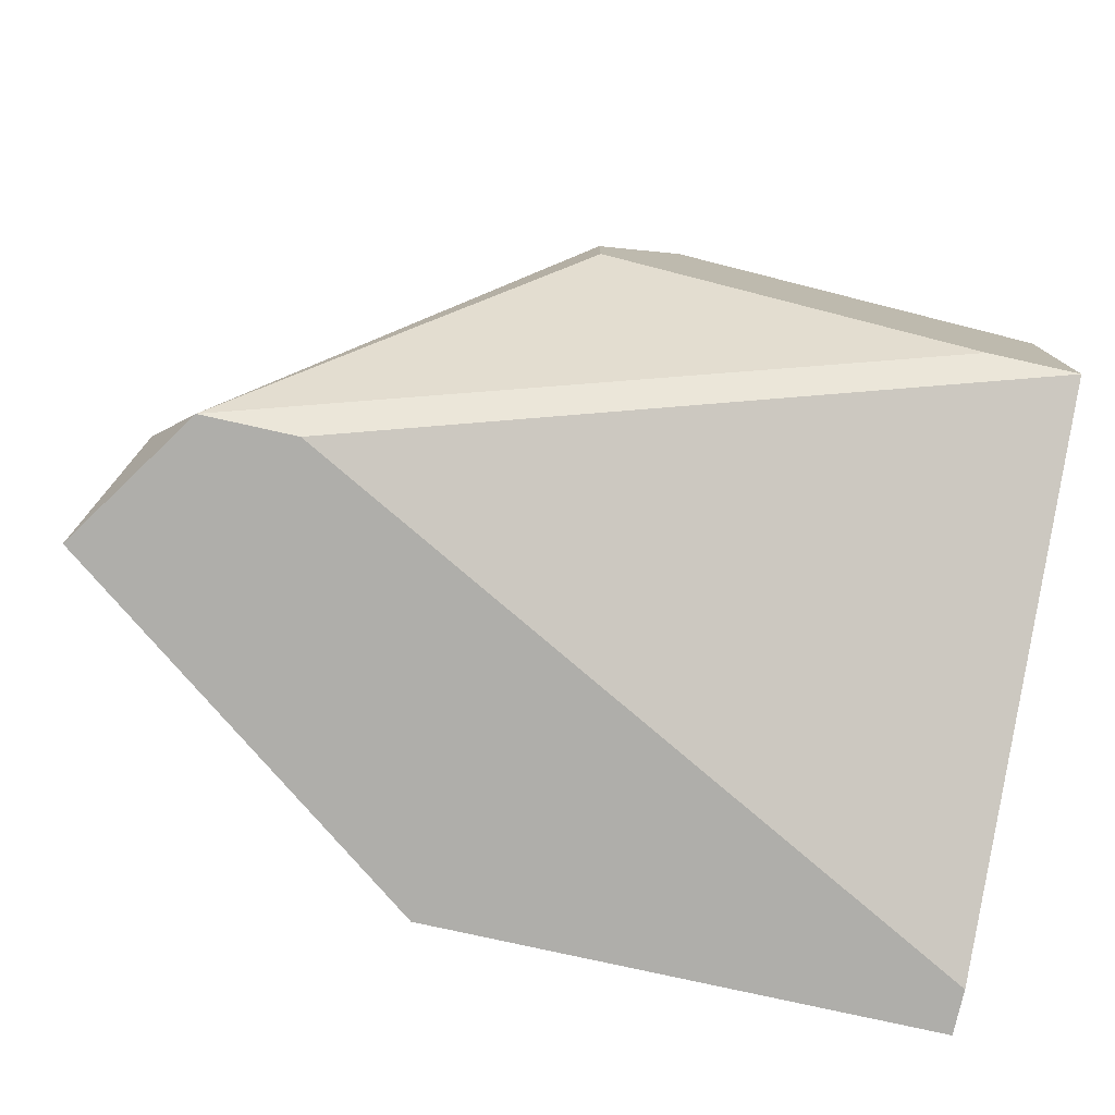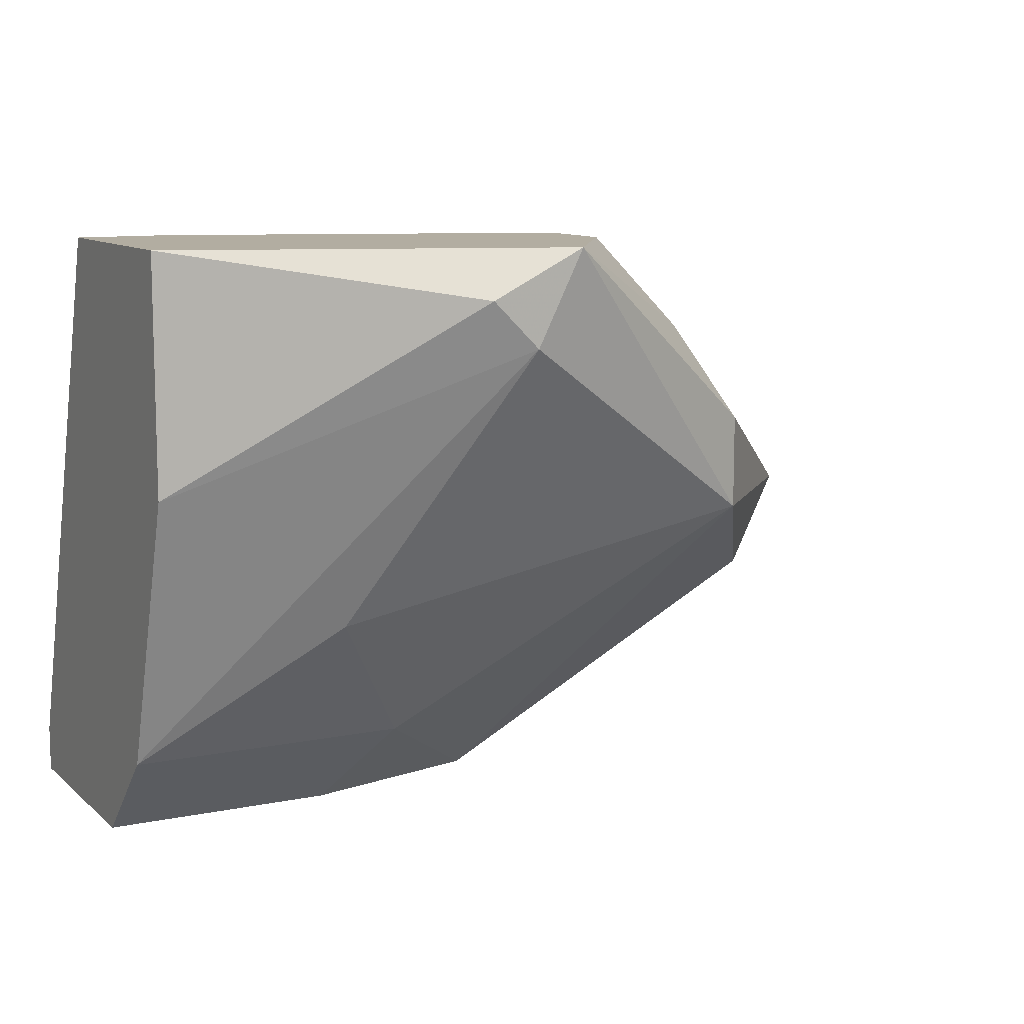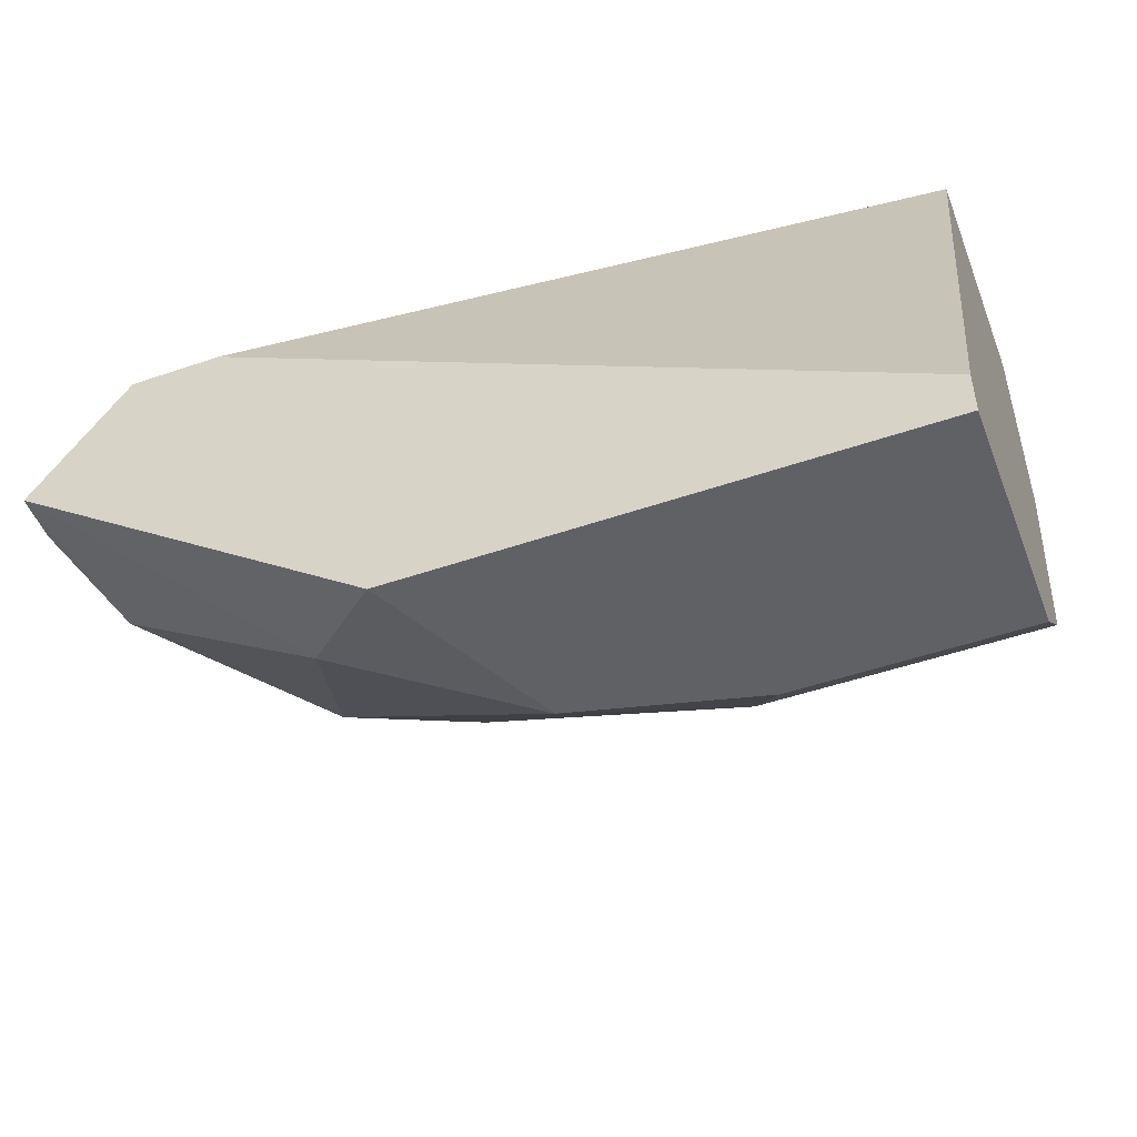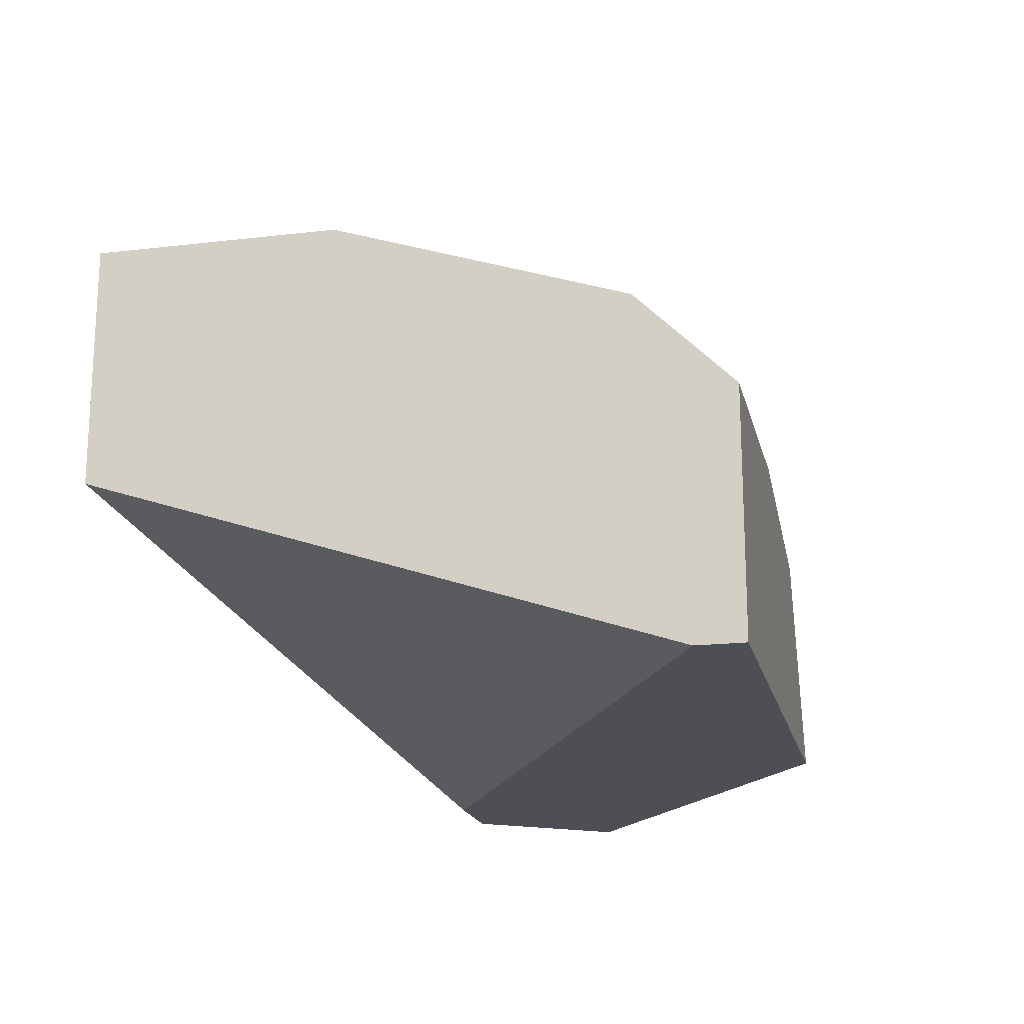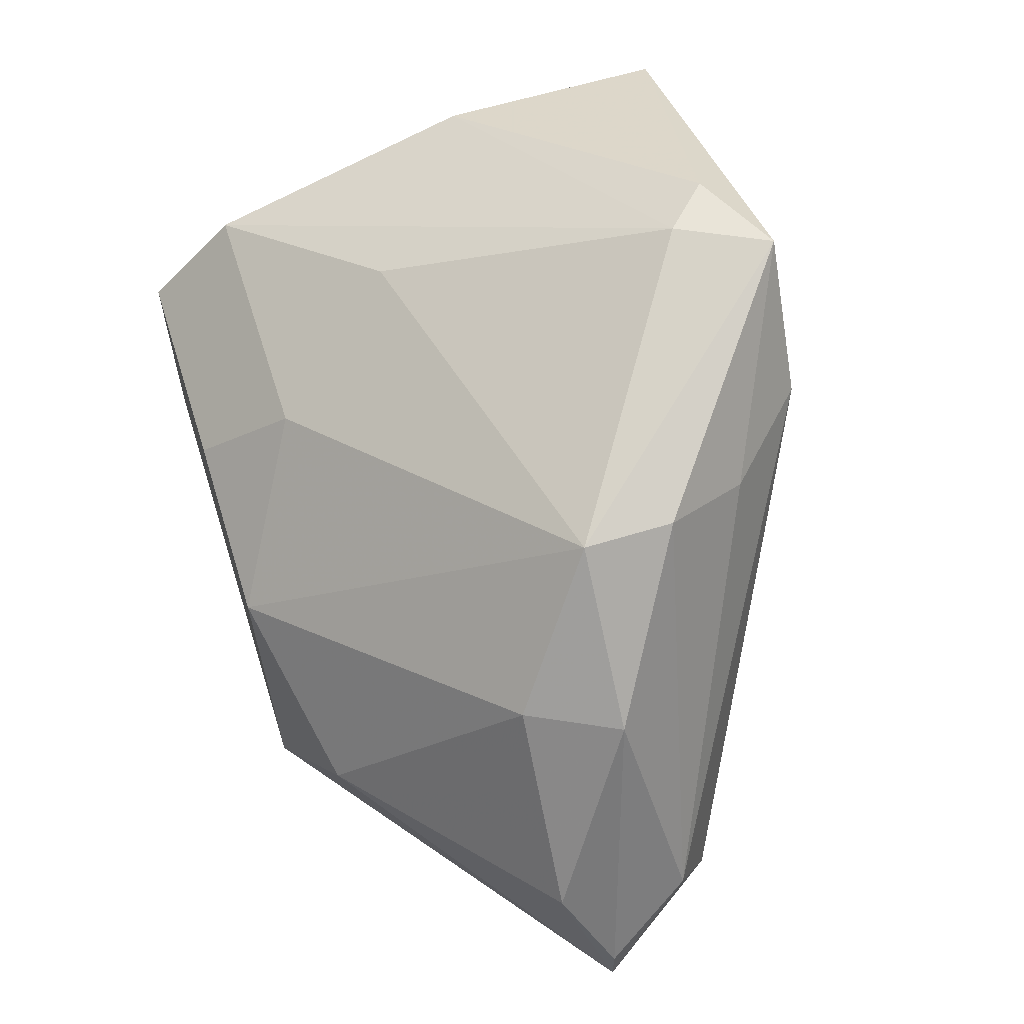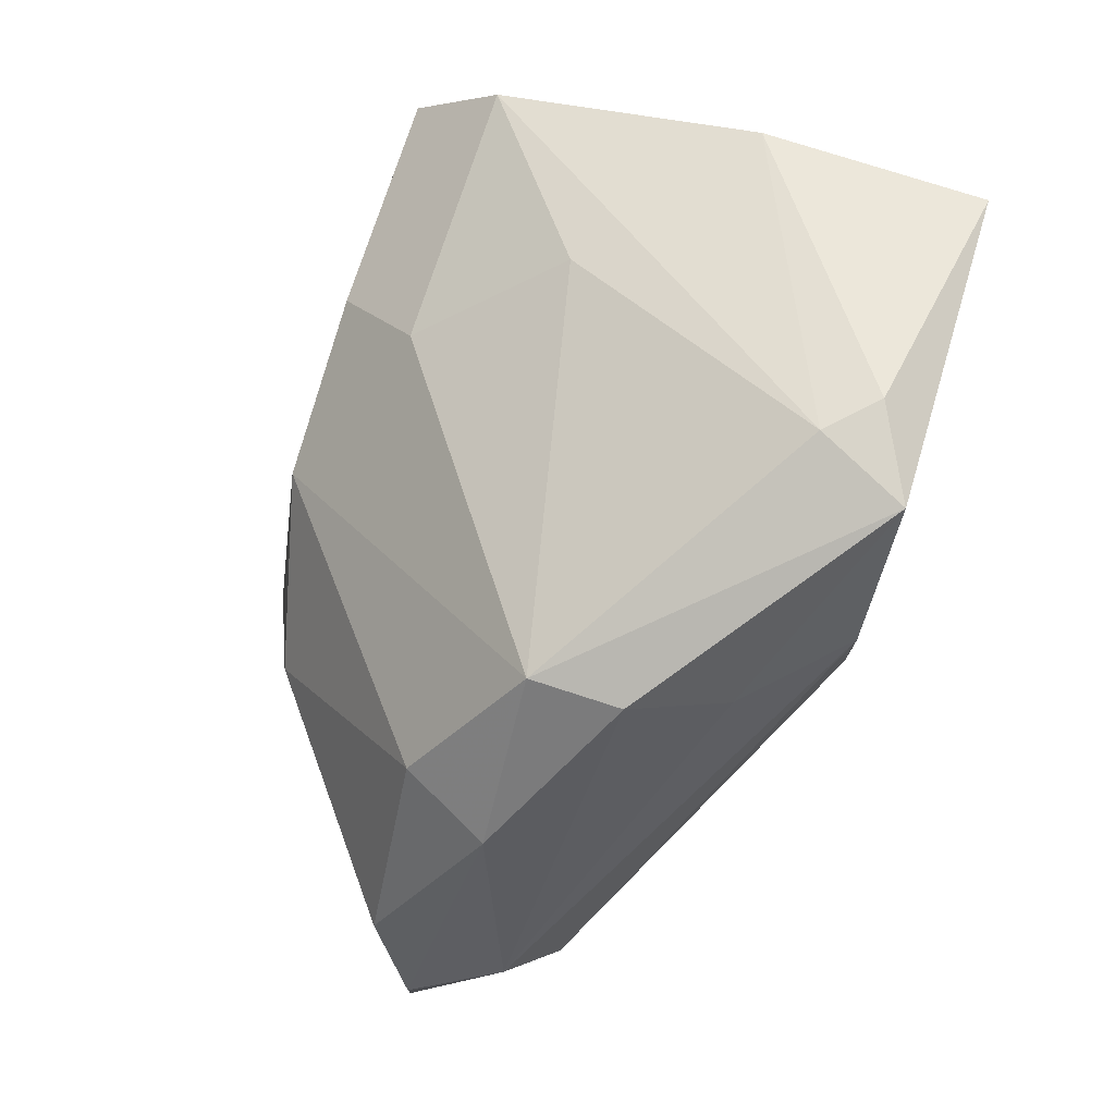
<metadata>
{"format":"obj","ext":"obj","renderer":"f3d","projection":"perspective","resolution":1024,"background":"white","views":[{"elev":-77.6,"azim":167.4,"up":"+Z"},{"elev":10.5,"azim":-27.4,"up":"+Y"},{"elev":-49.5,"azim":-159.2,"up":"+Y"},{"elev":-18.3,"azim":-77.2,"up":"+Z"},{"elev":60.0,"azim":72.4,"up":"+Z"},{"elev":75.5,"azim":108.0,"up":"+Z"}]}
</metadata>
<code>
v 0.01604 -0.009268 0.04149
v 0.01519 0.001852 0.04918
v 0.0169 0.000141 0.04918
v 0.006634 -0.007557 0.04747
v 0.006634 0.001852 0.04491
v 0.02117 -0.00157 0.04149
v 0.006634 -0.009268 0.04149
v 0.01946 -0.00499 0.04747
v 0.01177 0.000997 0.05175
v 0.006634 0.001852 0.04918
v 0.02289 -0.004134 0.04234
v 0.01775 -0.003281 0.05004
v 0.01091 -0.009268 0.04576
v 0.01775 -0.008412 0.0432
v 0.01348 0.001852 0.05175
v 0.01519 0.001852 0.04747
v 0.01946 -0.00157 0.04149
v 0.01433 -0.009268 0.04491
v 0.006634 -0.002426 0.04918
v 0.006634 -0.008412 0.04149
v 0.02032 -0.003281 0.04747
v 0.02203 -0.002426 0.0432
v 0.006634 -0.009268 0.04576
v 0.01262 0.000141 0.05175
v 0.02289 -0.004134 0.04149
v 0.02203 -0.00499 0.04405
v 0.01177 -0.007557 0.04747
v 0.01006 -0.00499 0.04918
v 0.01775 -0.00157 0.05004
v 0.008346 0.001852 0.04491
f 16 6 30
f 4 5 7
f 6 1 7
f 5 4 10
f 2 5 10
f 7 1 13
f 3 2 15
f 2 10 15
f 10 9 15
f 5 2 16
f 2 6 16
f 5 6 17
f 6 7 17
f 8 12 18
f 13 1 18
f 1 14 18
f 14 8 18
f 10 4 19
f 9 10 19
f 7 5 20
f 5 17 20
f 17 7 20
f 12 8 21
f 2 3 22
f 6 2 22
f 21 11 22
f 4 7 23
f 7 13 23
f 13 4 23
f 15 9 24
f 12 15 24
f 19 4 24
f 9 19 24
f 1 6 25
f 14 1 25
f 6 22 25
f 22 11 25
f 8 14 26
f 11 21 26
f 21 8 26
f 14 25 26
f 25 11 26
f 4 13 27
f 18 12 27
f 13 18 27
f 24 4 28
f 12 24 28
f 4 27 28
f 27 12 28
f 3 15 29
f 15 12 29
f 12 21 29
f 22 3 29
f 21 22 29
f 6 5 30
f 5 16 30

</code>
